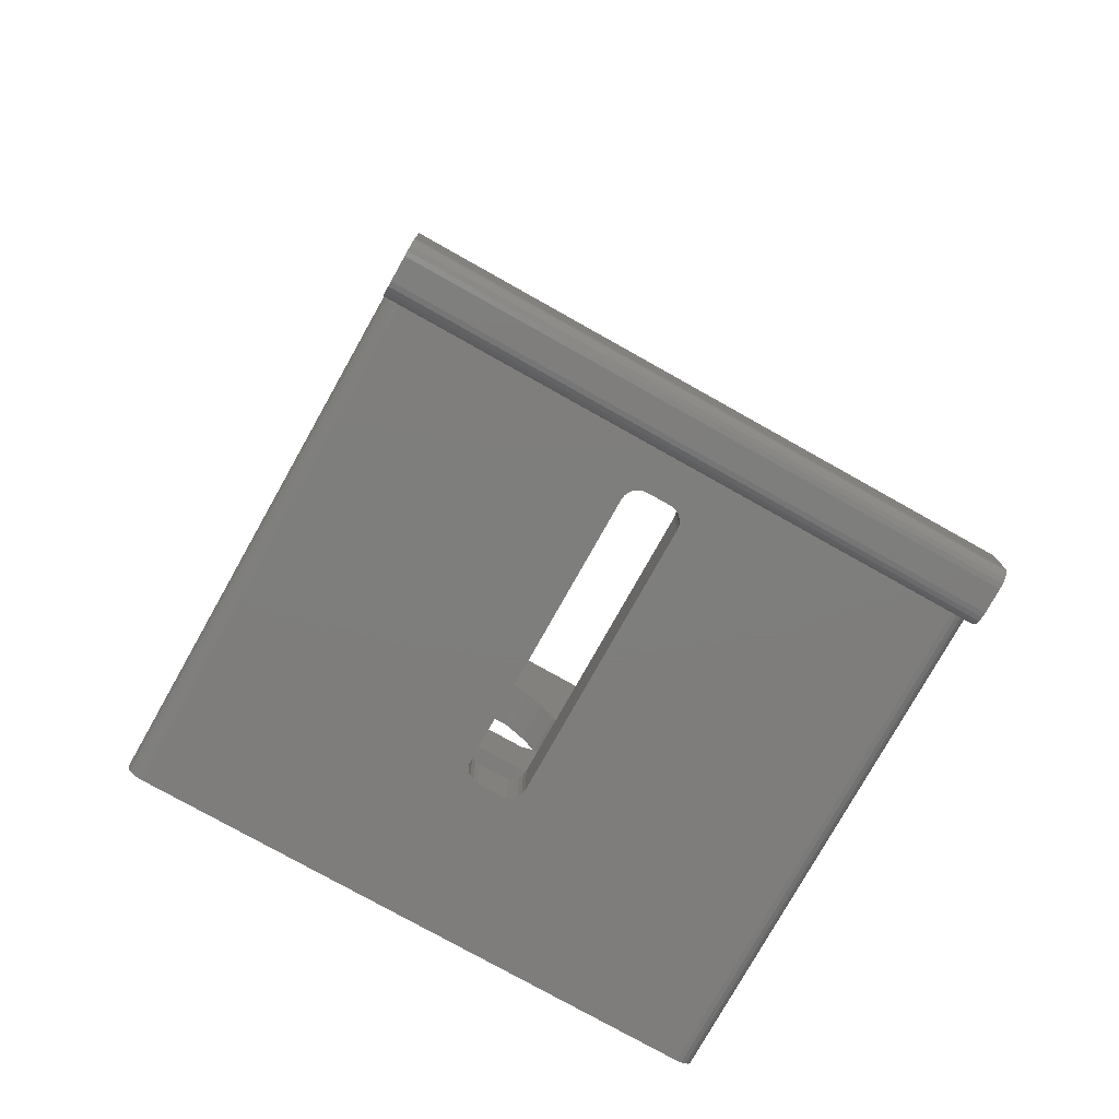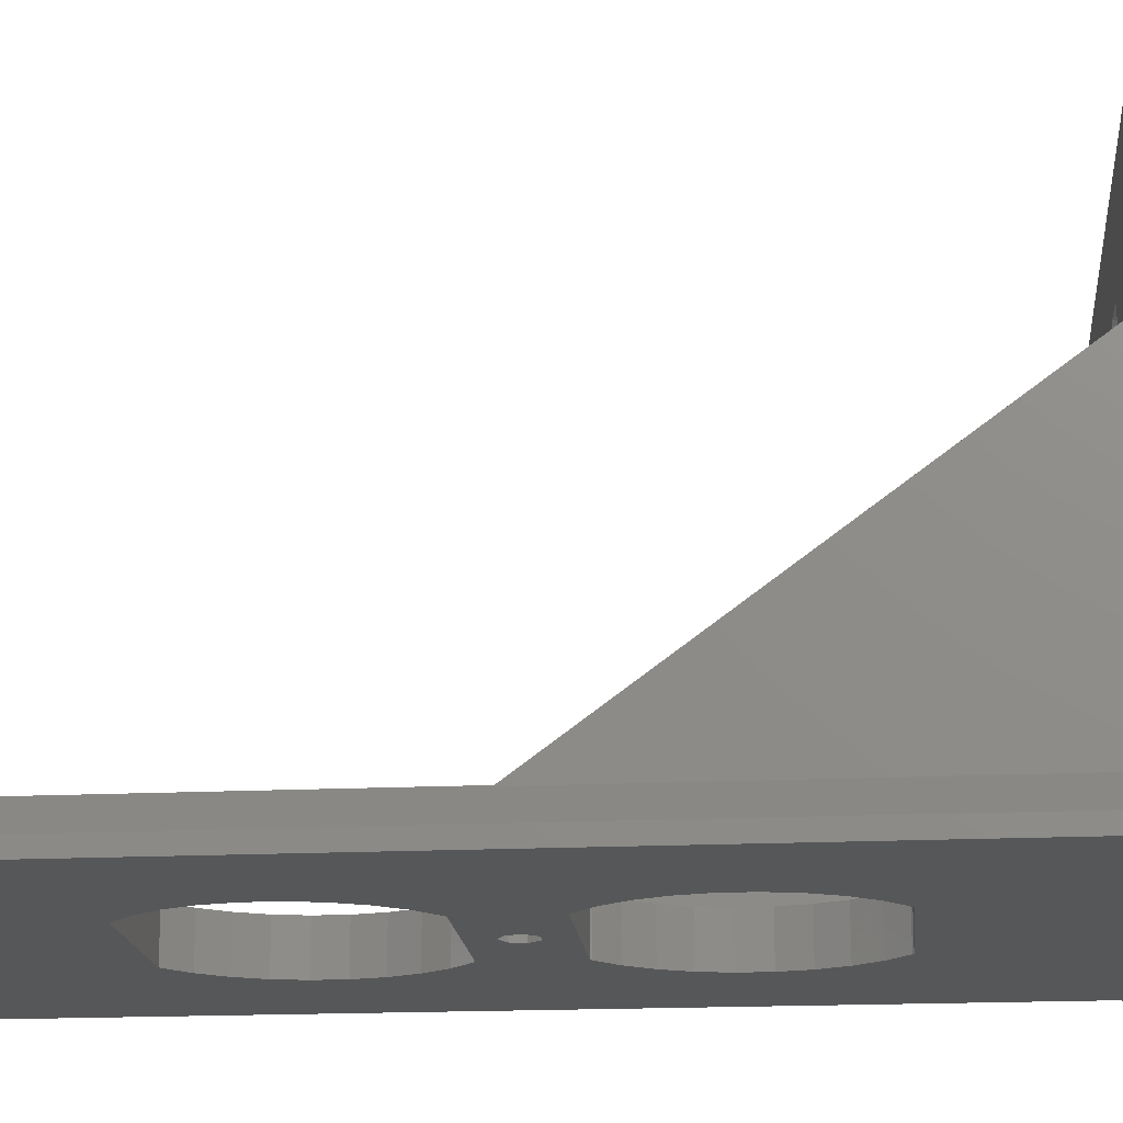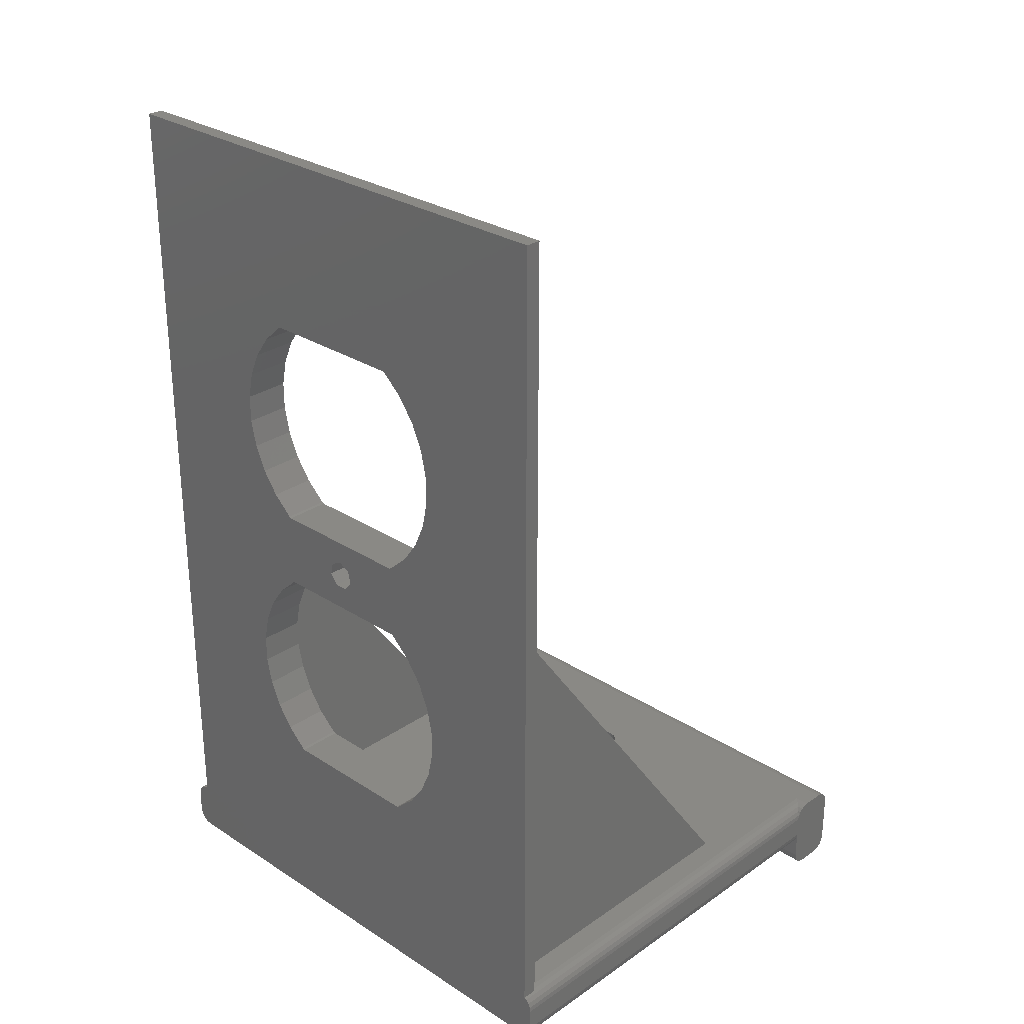
<metadata>
{"format":"stl","ext":"stl","renderer":"f3d","projection":"perspective","resolution":1024,"background":"white","views":[{"elev":-77.6,"azim":-29.3,"up":"+Y"},{"elev":-17.5,"azim":-84.5,"up":"+Z"},{"elev":28.4,"azim":-135.9,"up":"+Y"}]}
</metadata>
<code>
# stl→obj: 320 verts, 652 faces
v 34.92 57.15 0
v 34.89 57.15 2.05
v 34.92 57.15 2.015
v -34.88 57.15 2.05
v -34.92 57.15 0
v -34.92 57.15 2
v 15.12 10.66 6
v 24.93 -1.332 6
v 16.61 14 6
v 16.61 -14 6
v 17.37 -17.57 6
v 12.98 7.707 6
v 15.12 -10.66 6
v 10.26 5.264 6
v 12.98 -7.707 6
v 10.26 -5.264 6
v 9.987 5.104 6
v 9.987 -5.104 6
v 3.052 -0.4388 6
v 2.831 1.095 6
v 2.805 1.281 6
v 2.682 1.423 6
v 1.667 2.594 6
v 1.487 2.647 6
v 0 3.083 6
v -2.831 1.095 6
v -9.987 5.104 6
v -3.052 -0.4388 6
v -2.805 1.281 6
v -2.682 1.423 6
v -1.667 2.594 6
v -1.487 2.647 6
v 30.94 53.2 6
v 30.93 -1.332 6
v 30.94 -53.15 6
v 17.37 21.22 6
v 17.37 17.57 6
v 16.61 24.79 6
v 15.12 28.12 6
v 12.98 31.08 6
v 10.26 33.52 6
v 9.987 33.68 6
v -9.987 33.68 6
v -30.93 -1.332 6
v -17.37 17.57 6
v -17.37 21.22 6
v -25.07 -1.332 6
v -17.37 -17.57 6
v -17.37 -21.22 6
v -30.93 53.2 6
v -16.61 24.79 6
v -10.26 33.52 6
v -12.98 31.08 6
v -15.12 28.12 6
v 30.93 -53.15 6
v 17.37 -21.22 6
v 24.93 -53.15 6
v 16.61 -24.79 6
v 15.12 -28.12 6
v 12.98 -31.08 6
v 10.26 -33.52 6
v 9.987 -33.68 6
v -9.987 -33.68 6
v -25.07 -53.15 6
v -10.26 -33.52 6
v -12.98 -31.08 6
v -15.12 -28.12 6
v -16.61 -24.79 6
v 2.408 -1.848 6
v 2.33 -2.019 6
v 1.027 -2.857 6
v 0.8687 -2.958 6
v -0.8687 -2.958 6
v -9.987 -5.104 6
v -1.027 -2.857 6
v -2.33 -2.019 6
v -2.408 -1.848 6
v -10.26 5.264 6
v -10.26 -5.264 6
v -12.98 7.707 6
v -12.98 -7.707 6
v -15.12 10.66 6
v -15.12 -10.66 6
v -16.61 14 6
v -16.61 -14 6
v -36.08 -58.15 0
v -34.08 -60.15 0
v -35.25 -59.77 0
v -36.08 -55.15 0
v -35.69 -59.33 0
v -34.92 -53.37 0
v -35.98 -58.77 0
v -35.98 -54.53 0
v -35.69 -53.97 0
v -35.25 -53.53 0
v 16.61 -14 0
v 17.37 17.57 0
v 17.37 -17.57 0
v 16.61 14 0
v 15.12 -10.66 0
v 15.12 10.66 0
v 12.98 -7.707 0
v 12.98 7.707 0
v 10.26 -5.264 0
v 10.26 5.264 0
v 9.987 -5.104 0
v 9.987 5.104 0
v 1.95 -0.445 0
v 0.8678 -1.802 0
v -0.8678 -1.802 0
v -9.987 -5.104 0
v -1.95 -0.445 0
v 34.92 -60.15 0
v 36.92 -58.15 0
v 36.83 -58.77 0
v 36.92 -55.15 0
v 36.54 -59.33 0
v 34.92 -53.15 0
v 36.1 -59.77 0
v 36.83 -54.53 0
v 35.54 -60.05 0
v 36.54 -53.97 0
v 36.1 -53.53 0
v 35.54 -53.25 0
v 9.987 -33.68 0
v 17.37 -21.22 0
v 16.61 -24.79 0
v 15.12 -28.12 0
v 12.98 -31.08 0
v 10.26 -33.52 0
v -9.987 -33.68 0
v -17.37 -17.57 0
v -17.37 -21.22 0
v -17.37 17.57 0
v -16.61 -24.79 0
v -15.12 -28.12 0
v -12.98 -31.08 0
v -10.26 -33.52 0
v 17.37 21.22 0
v 16.61 24.79 0
v 15.12 28.12 0
v 12.98 31.08 0
v 10.26 33.52 0
v 9.987 33.68 0
v -9.987 33.68 0
v -34.69 -60.05 0
v -17.37 21.22 0
v -10.26 33.52 0
v -12.98 31.08 0
v -15.12 28.12 0
v -16.61 24.79 0
v 1.564 1.247 0
v 0 2 0
v -9.987 5.104 0
v -1.564 1.247 0
v -10.26 -5.264 0
v -10.26 5.264 0
v -12.98 -7.707 0
v -12.98 7.707 0
v -15.12 -10.66 0
v -15.12 10.66 0
v -16.61 -14 0
v -16.61 14 0
v -34.92 -53.37 2
v 34.92 -53.15 2.015
v -31.07 -1.127 5.85
v -34.69 -53.25 2.232
v -34.08 -53.15 2.85
v -31.07 -53.15 5.85
v -1.601 1.082 3.5
v -1.564 1.247 3.691
v -1.935 -0.3816 3.5
v -1.95 -0.445 3.595
v -1.383 1.334 3.5
v 0 2 3.5
v 1.383 1.334 3.5
v 1.564 1.247 3.691
v -1.848 -0.5726 3.5
v -0.9962 -1.641 3.5
v -0.8678 -1.802 3.659
v 1.848 -0.5726 3.5
v 1.95 -0.445 3.595
v 0.9962 -1.641 3.5
v 0.8678 -1.802 3.659
v 1.601 1.082 3.5
v 1.935 -0.3816 3.5
v 0.7456 -1.802 3.5
v -0.7456 -1.802 3.5
v 1.98 -0.2846 3.5
v -1.081 1.683 3.5
v 1.512 -1.31 3.5
v 0.5635 -1.919 3.5
v 1.081 1.683 3.5
v 1.819 0.8308 3.5
v -1.98 -0.2846 3.5
v -1.512 -1.31 3.5
v -0.5635 -1.919 3.5
v -1.819 0.8308 3.5
v 30.93 -53.15 44
v 24.93 -53.15 44
v -3.075 -53.15 20
v -25.07 -53.15 44
v -3.075 -53.15 54
v -2.977 -53.15 19.38
v -2.693 -53.15 18.82
v -1.075 -53.15 18
v -2.251 -53.15 18.38
v -1.693 -53.15 18.1
v -1.075 -53.15 56
v -36.08 -53.15 66
v 1.925 -53.15 56
v 36.92 -53.15 66
v 2.543 -53.15 55.9
v 34.92 -53.15 63
v 3.101 -53.15 55.62
v 3.543 -53.15 55.18
v 3.827 -53.15 54.62
v 36.92 -53.15 63
v -34.08 -53.15 63
v -36.08 -53.15 63
v -1.693 -53.15 55.9
v -2.251 -53.15 55.62
v -2.693 -53.15 55.18
v -2.977 -53.15 54.62
v -31.07 -53.15 44
v 3.925 -53.15 54
v 3.925 -53.15 20
v 3.827 -53.15 19.38
v 1.925 -53.15 18
v 2.543 -53.15 18.1
v 3.101 -53.15 18.38
v 3.543 -53.15 18.82
v 36.1 -59.77 61
v 36.54 -59.33 61
v 36.1 -53.53 61.82
v 35.54 -53.25 62.38
v 36.92 -55.15 68
v 36.92 -53.25 66.62
v 36.92 -53.53 67.18
v 36.92 -55.15 61
v 36.92 -53.97 67.62
v 36.92 -53.25 62.38
v 36.92 -54.53 67.9
v 36.92 -53.53 61.82
v 36.92 -53.97 61.38
v 36.92 -54.53 61.1
v 36.92 -58.15 61
v 36.92 -62.15 68
v 36.92 -62.15 61
v 36.92 -64.15 66
v 36.92 -62.77 67.9
v 36.92 -63.33 67.62
v 36.92 -64.15 63
v 36.92 -63.77 67.18
v 36.92 -62.77 61.1
v 36.92 -64.05 66.62
v 36.92 -63.33 61.38
v 36.92 -63.77 61.82
v 36.92 -64.05 62.38
v -34.69 -53.25 62.38
v 36.54 -53.97 61.38
v 36.83 -54.53 61.1
v 36.83 -58.77 61
v 35.54 -60.05 61
v 34.92 -60.15 61
v -34.69 -60.05 61
v -35.25 -59.77 61
v -36.08 -58.15 61
v -35.98 -58.77 61
v -34.08 -60.15 61
v -1.075 -60.15 56
v -1.693 -60.15 55.9
v -2.251 -60.15 55.62
v -2.693 -60.15 55.18
v -2.977 -60.15 54.62
v -3.075 -60.15 54
v -3.075 -60.15 20
v -2.977 -60.15 19.38
v -1.075 -60.15 18
v 1.925 -60.15 18
v -1.693 -60.15 18.1
v -2.251 -60.15 18.38
v -2.693 -60.15 18.82
v 1.925 -60.15 56
v 2.543 -60.15 55.9
v 3.101 -60.15 55.62
v 3.543 -60.15 55.18
v 3.827 -60.15 54.62
v 3.925 -60.15 54
v 3.925 -60.15 20
v 3.827 -60.15 19.38
v 3.543 -60.15 18.82
v 3.101 -60.15 18.38
v 2.543 -60.15 18.1
v -35.69 -59.33 61
v -35.98 -54.53 61.1
v -35.69 -53.97 61.38
v -36.08 -55.15 61
v -36.08 -55.15 68
v -36.08 -62.15 68
v -36.08 -62.15 61
v -36.08 -64.15 63
v -36.08 -62.77 61.1
v -36.08 -63.33 61.38
v -36.08 -64.15 66
v -36.08 -63.77 61.82
v -36.08 -62.77 67.9
v -36.08 -64.05 62.38
v -36.08 -63.33 67.62
v -36.08 -63.77 67.18
v -36.08 -64.05 66.62
v -36.08 -53.25 62.38
v -36.08 -53.53 61.82
v -36.08 -53.97 61.38
v -36.08 -53.25 66.62
v -36.08 -54.53 61.1
v -36.08 -53.53 67.18
v -36.08 -53.97 67.62
v -36.08 -54.53 67.9
v -35.25 -53.53 61.82
f 1 2 3
f 2 1 4
f 5 4 1
f 4 5 6
f 7 8 9
f 8 10 11
f 12 8 7
f 8 13 10
f 14 8 12
f 8 15 13
f 16 8 14
f 8 16 15
f 17 16 14
f 17 18 16
f 17 19 18
f 17 20 19
f 17 21 20
f 17 22 21
f 17 23 22
f 17 24 23
f 17 25 24
f 26 27 28
f 29 27 26
f 30 27 29
f 31 27 30
f 32 27 31
f 25 27 32
f 27 25 17
f 33 34 35
f 36 34 33
f 9 34 37
f 37 34 36
f 33 38 36
f 33 39 38
f 33 40 39
f 33 41 40
f 33 42 41
f 33 43 42
f 44 45 46
f 45 47 48
f 48 47 49
f 50 46 51
f 50 43 33
f 50 52 43
f 50 53 52
f 50 54 53
f 50 51 54
f 46 50 44
f 45 44 47
f 35 34 55
f 34 9 8
f 56 8 11
f 8 56 57
f 58 57 56
f 59 57 58
f 60 57 59
f 61 57 60
f 62 57 61
f 63 57 62
f 64 49 47
f 63 64 57
f 65 64 63
f 66 64 65
f 67 64 66
f 68 64 67
f 49 64 68
f 69 18 19
f 70 18 69
f 71 18 70
f 72 18 71
f 73 18 72
f 74 75 76
f 74 77 28
f 74 28 27
f 73 74 18
f 75 74 73
f 77 74 76
f 78 74 27
f 78 79 74
f 80 79 78
f 80 81 79
f 82 81 80
f 82 83 81
f 84 83 82
f 84 85 83
f 45 85 84
f 85 45 48
f 86 87 88
f 89 87 86
f 86 88 90
f 87 89 91
f 86 90 92
f 93 91 89
f 91 94 95
f 91 93 94
f 96 97 98
f 96 99 97
f 100 99 96
f 100 101 99
f 102 101 100
f 102 103 101
f 104 103 102
f 104 105 103
f 106 105 104
f 106 107 105
f 106 108 107
f 106 109 108
f 106 110 109
f 110 111 112
f 111 110 106
f 113 114 115
f 114 113 116
f 113 115 117
f 118 116 113
f 113 117 119
f 116 118 120
f 113 119 121
f 120 118 122
f 122 118 123
f 123 118 124
f 125 118 113
f 118 126 98
f 118 127 126
f 118 128 127
f 118 129 128
f 118 130 129
f 118 125 130
f 87 125 113
f 125 87 131
f 91 132 133
f 132 91 134
f 135 91 133
f 136 91 135
f 137 91 136
f 138 91 137
f 131 91 138
f 91 131 87
f 97 118 98
f 118 97 1
f 139 1 97
f 140 1 139
f 141 1 140
f 142 1 141
f 143 1 142
f 144 1 143
f 145 1 144
f 88 87 146
f 5 134 91
f 134 5 147
f 145 5 1
f 148 5 145
f 149 5 148
f 150 5 149
f 151 5 150
f 147 5 151
f 152 107 108
f 153 107 152
f 154 112 111
f 153 154 107
f 155 154 153
f 112 154 155
f 156 154 111
f 156 157 154
f 158 157 156
f 158 159 157
f 160 159 158
f 160 161 159
f 162 161 160
f 162 163 161
f 132 163 162
f 163 132 134
f 91 6 5
f 6 91 164
f 165 1 3
f 1 165 118
f 2 50 33
f 50 2 4
f 33 3 2
f 165 33 35
f 33 165 3
f 6 50 4
f 6 166 50
f 164 166 6
f 166 167 168
f 166 164 167
f 50 166 44
f 166 168 169
f 51 150 54
f 150 51 151
f 84 134 45
f 134 84 163
f 157 80 78
f 80 157 159
f 46 151 51
f 151 46 147
f 82 163 84
f 163 82 161
f 144 41 42
f 41 144 143
f 101 9 99
f 9 101 7
f 139 38 140
f 38 139 36
f 45 147 46
f 147 45 134
f 99 37 97
f 37 99 9
f 140 39 141
f 39 140 38
f 141 40 142
f 40 141 39
f 143 40 41
f 40 143 142
f 149 52 53
f 52 149 148
f 154 78 27
f 78 154 157
f 103 14 12
f 14 103 105
f 54 149 53
f 149 54 150
f 148 43 52
f 43 148 145
f 80 161 82
f 161 80 159
f 105 17 14
f 17 105 107
f 97 36 139
f 36 97 37
f 103 7 101
f 7 103 12
f 107 27 17
f 27 107 154
f 145 42 43
f 42 145 144
f 85 160 83
f 160 85 162
f 68 133 49
f 133 68 135
f 138 66 65
f 66 138 137
f 48 162 85
f 162 48 132
f 67 135 68
f 135 67 136
f 106 16 18
f 16 106 104
f 128 58 127
f 58 128 59
f 98 10 96
f 10 98 11
f 49 132 48
f 132 49 133
f 127 56 126
f 56 127 58
f 96 13 100
f 13 96 10
f 100 15 102
f 15 100 13
f 104 15 16
f 15 104 102
f 158 79 81
f 79 158 156
f 131 65 63
f 65 131 138
f 129 61 60
f 61 129 130
f 83 158 81
f 158 83 160
f 156 74 79
f 74 156 111
f 66 136 67
f 136 66 137
f 130 62 61
f 62 130 125
f 126 11 98
f 11 126 56
f 129 59 128
f 59 129 60
f 125 63 62
f 63 125 131
f 111 18 74
f 18 111 106
f 170 155 171
f 112 170 172
f 112 172 173
f 170 112 155
f 155 174 171
f 153 174 155
f 174 153 175
f 175 153 176
f 152 176 153
f 176 152 177
f 178 112 173
f 179 112 178
f 110 179 180
f 179 110 112
f 108 181 182
f 108 183 181
f 109 183 108
f 183 109 184
f 152 185 177
f 108 185 152
f 185 108 186
f 186 108 182
f 187 109 188
f 109 187 184
f 110 188 109
f 188 110 180
f 20 189 19
f 25 32 175
f 190 32 31
f 32 190 175
f 71 184 72
f 191 184 71
f 184 191 183
f 192 184 187
f 184 192 72
f 182 189 186
f 191 182 181
f 182 69 189
f 191 69 182
f 69 191 70
f 19 189 69
f 193 24 175
f 24 193 23
f 24 25 175
f 194 20 21
f 20 194 189
f 23 193 22
f 195 28 77
f 177 193 176
f 193 177 22
f 22 177 21
f 194 177 185
f 177 194 21
f 196 76 75
f 195 26 28
f 70 191 71
f 192 73 72
f 73 192 197
f 194 186 189
f 186 194 185
f 193 175 176
f 187 197 192
f 197 187 188
f 175 190 174
f 178 196 179
f 191 181 183
f 198 172 170
f 172 198 195
f 190 31 30
f 195 173 172
f 173 196 178
f 77 173 195
f 77 196 173
f 196 77 76
f 73 180 75
f 197 180 73
f 180 197 188
f 196 180 179
f 180 196 75
f 26 198 29
f 198 26 195
f 171 190 30
f 171 30 29
f 190 171 174
f 198 171 29
f 171 198 170
f 199 55 34
f 8 57 200
f 199 35 55
f 201 202 203
f 64 201 204
f 64 204 205
f 64 206 57
f 201 64 202
f 207 64 205
f 208 64 207
f 206 64 208
f 209 210 211
f 212 213 211
f 214 215 213
f 214 216 215
f 214 217 216
f 200 217 214
f 200 214 199
f 165 199 214
f 199 165 35
f 214 212 218
f 213 212 214
f 212 211 210
f 210 219 220
f 221 210 209
f 210 221 219
f 222 219 221
f 223 219 222
f 224 219 223
f 202 224 203
f 224 202 219
f 225 219 202
f 168 225 169
f 225 168 219
f 217 200 226
f 200 227 226
f 57 227 200
f 227 57 228
f 229 57 206
f 230 57 229
f 231 57 230
f 232 57 231
f 228 57 232
f 8 199 34
f 199 8 200
f 202 64 47
f 166 169 225
f 44 202 47
f 225 44 166
f 44 225 202
f 233 117 234
f 117 233 119
f 124 235 123
f 235 124 236
f 237 212 238
f 212 237 218
f 237 238 239
f 240 218 237
f 237 239 241
f 218 240 242
f 237 241 243
f 242 240 244
f 244 240 245
f 245 240 246
f 247 240 237
f 240 247 116
f 248 247 237
f 248 249 247
f 250 248 251
f 248 250 249
f 250 251 252
f 253 249 250
f 250 252 254
f 249 253 255
f 250 254 256
f 255 253 257
f 257 253 258
f 258 253 259
f 116 247 114
f 168 260 219
f 260 168 167
f 261 123 235
f 123 261 122
f 240 120 262
f 120 240 116
f 262 122 261
f 122 262 120
f 234 115 263
f 115 234 117
f 263 114 247
f 114 263 115
f 121 233 264
f 233 121 119
f 113 264 265
f 264 113 121
f 88 266 267
f 266 88 146
f 92 268 86
f 268 92 269
f 270 271 265
f 270 272 271
f 270 273 272
f 270 274 273
f 270 275 274
f 270 276 275
f 270 277 276
f 87 277 270
f 277 87 278
f 279 87 280
f 281 87 279
f 282 87 281
f 283 87 282
f 278 87 283
f 284 265 271
f 285 265 284
f 286 265 285
f 287 265 286
f 288 265 287
f 289 265 288
f 290 265 289
f 113 290 291
f 113 291 292
f 113 280 87
f 290 113 265
f 293 113 292
f 294 113 293
f 280 113 294
f 90 269 92
f 269 90 295
f 236 165 214
f 124 165 236
f 165 124 118
f 296 94 93
f 94 296 297
f 268 298 89
f 268 89 86
f 298 268 299
f 300 268 301
f 268 300 299
f 302 301 303
f 301 302 300
f 302 303 304
f 305 300 302
f 302 304 306
f 300 305 307
f 302 306 308
f 307 305 309
f 309 305 310
f 310 305 311
f 298 220 312
f 220 298 210
f 298 312 313
f 299 210 298
f 298 313 314
f 210 299 315
f 298 314 316
f 315 299 317
f 317 299 318
f 318 299 319
f 298 93 89
f 93 298 296
f 167 320 260
f 164 320 167
f 95 164 91
f 164 95 320
f 88 295 90
f 295 88 267
f 297 95 94
f 95 297 320
f 146 270 266
f 270 146 87
f 230 293 231
f 293 230 294
f 293 232 231
f 232 293 292
f 276 201 203
f 201 276 277
f 290 226 227
f 226 290 289
f 274 224 223
f 224 274 275
f 275 203 224
f 203 275 276
f 291 227 228
f 227 291 290
f 272 209 271
f 209 272 221
f 285 215 286
f 215 285 213
f 229 294 230
f 294 229 280
f 273 223 222
f 223 273 274
f 288 216 217
f 216 288 287
f 271 211 284
f 211 271 209
f 206 280 229
f 280 206 279
f 208 279 206
f 279 208 281
f 278 205 204
f 205 278 283
f 273 221 272
f 221 273 222
f 292 228 232
f 228 292 291
f 283 207 205
f 207 283 282
f 287 215 216
f 215 287 286
f 277 204 201
f 204 277 278
f 207 281 208
f 281 207 282
f 284 213 285
f 213 284 211
f 289 217 226
f 217 289 288
f 249 263 247
f 249 234 263
f 249 233 234
f 249 264 233
f 249 265 264
f 249 270 265
f 301 270 249
f 301 266 270
f 301 267 266
f 301 295 267
f 301 269 295
f 269 301 268
f 318 243 241
f 243 318 319
f 212 315 238
f 315 212 210
f 299 248 237
f 248 299 300
f 306 259 308
f 259 306 258
f 235 242 244
f 242 235 236
f 320 312 260
f 312 320 313
f 307 252 251
f 252 307 309
f 304 255 257
f 255 304 303
f 310 252 309
f 252 310 254
f 246 240 262
f 296 298 316
f 302 250 305
f 250 302 253
f 303 249 255
f 249 303 301
f 308 253 302
f 253 308 259
f 236 218 242
f 218 236 214
f 260 220 219
f 220 260 312
f 304 258 306
f 258 304 257
f 300 251 248
f 251 300 307
f 238 317 239
f 317 238 315
f 305 256 311
f 256 305 250
f 262 245 246
f 245 262 261
f 314 296 316
f 296 314 297
f 311 254 310
f 254 311 256
f 239 318 241
f 318 239 317
f 319 237 243
f 237 319 299
f 261 244 245
f 244 261 235
f 297 313 320
f 313 297 314

</code>
